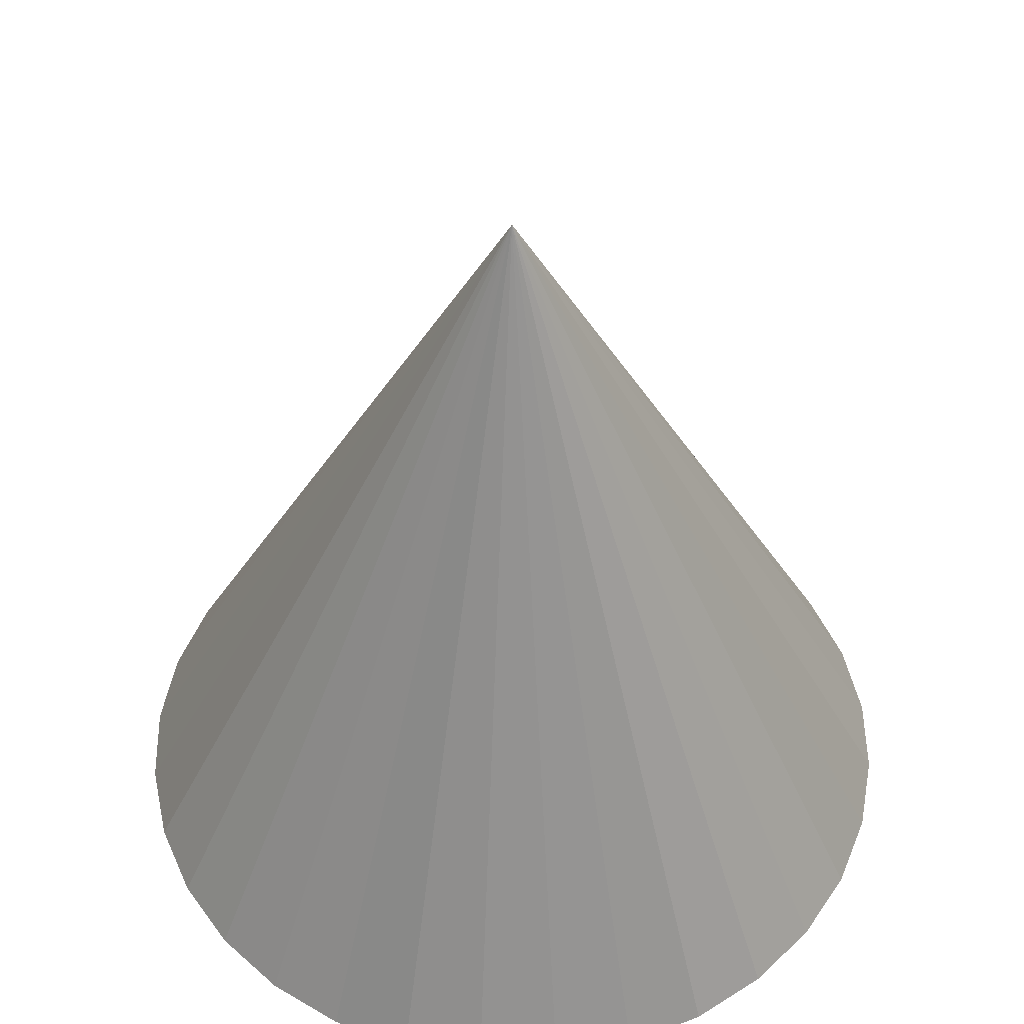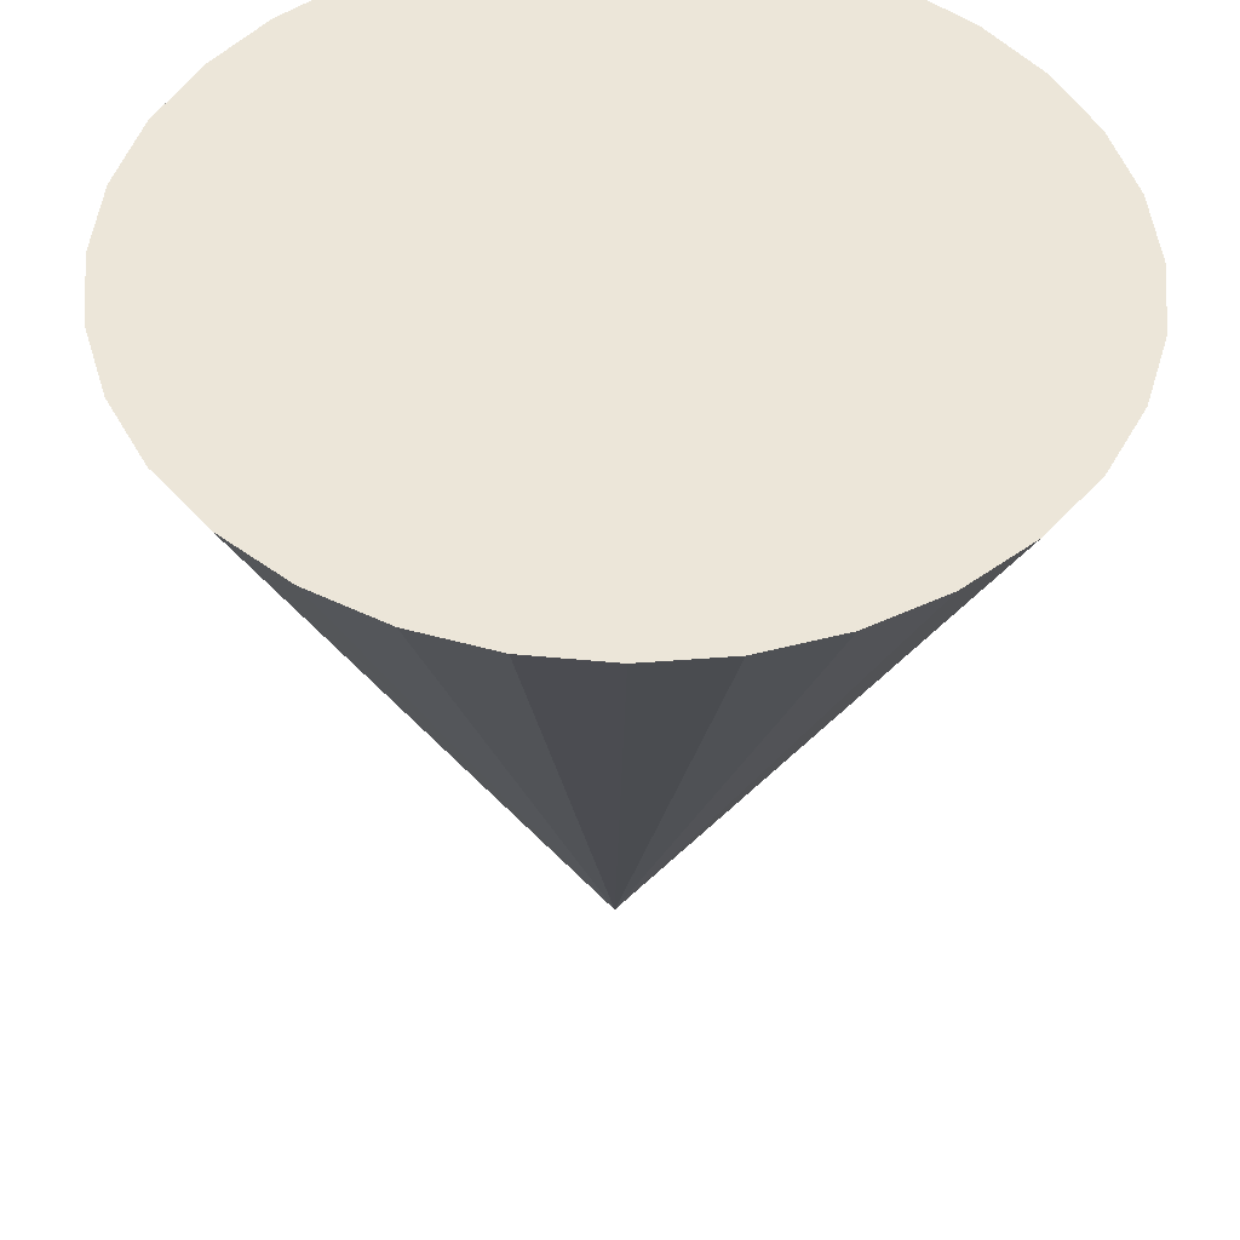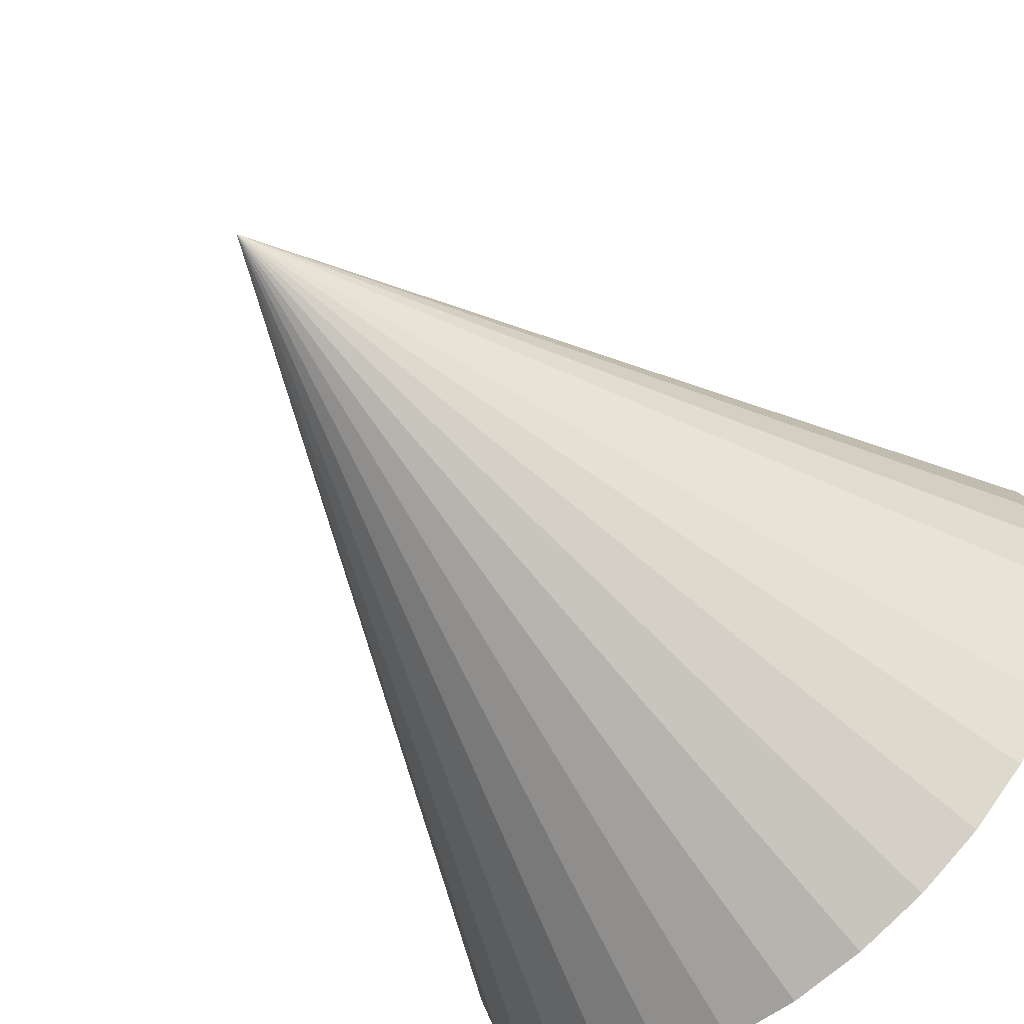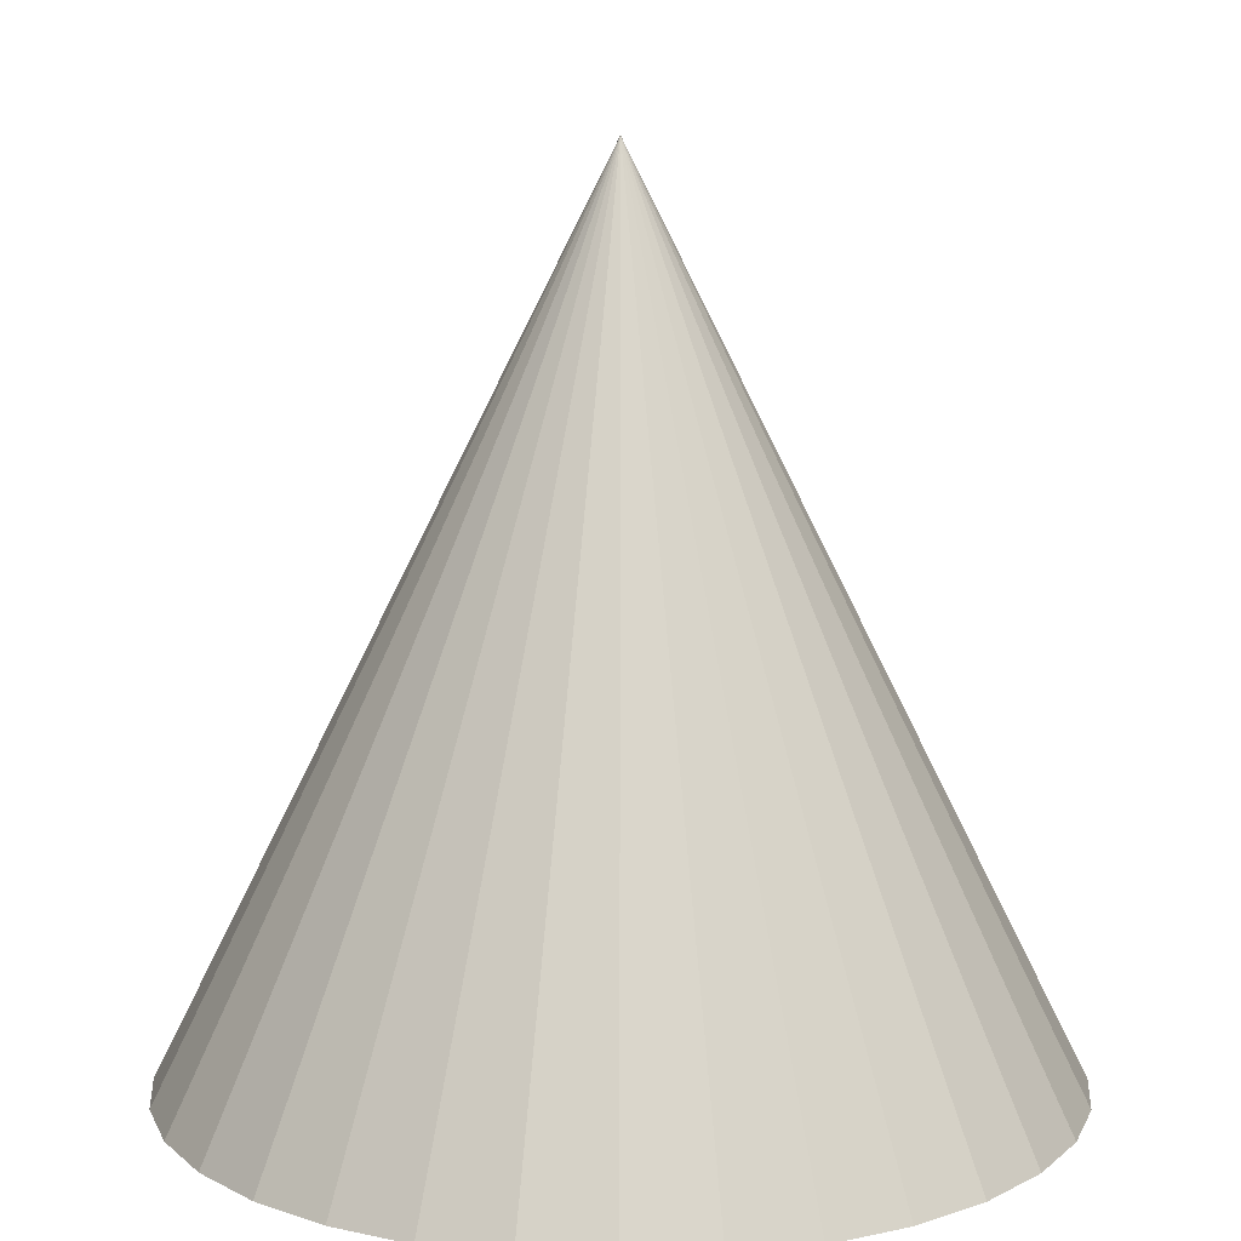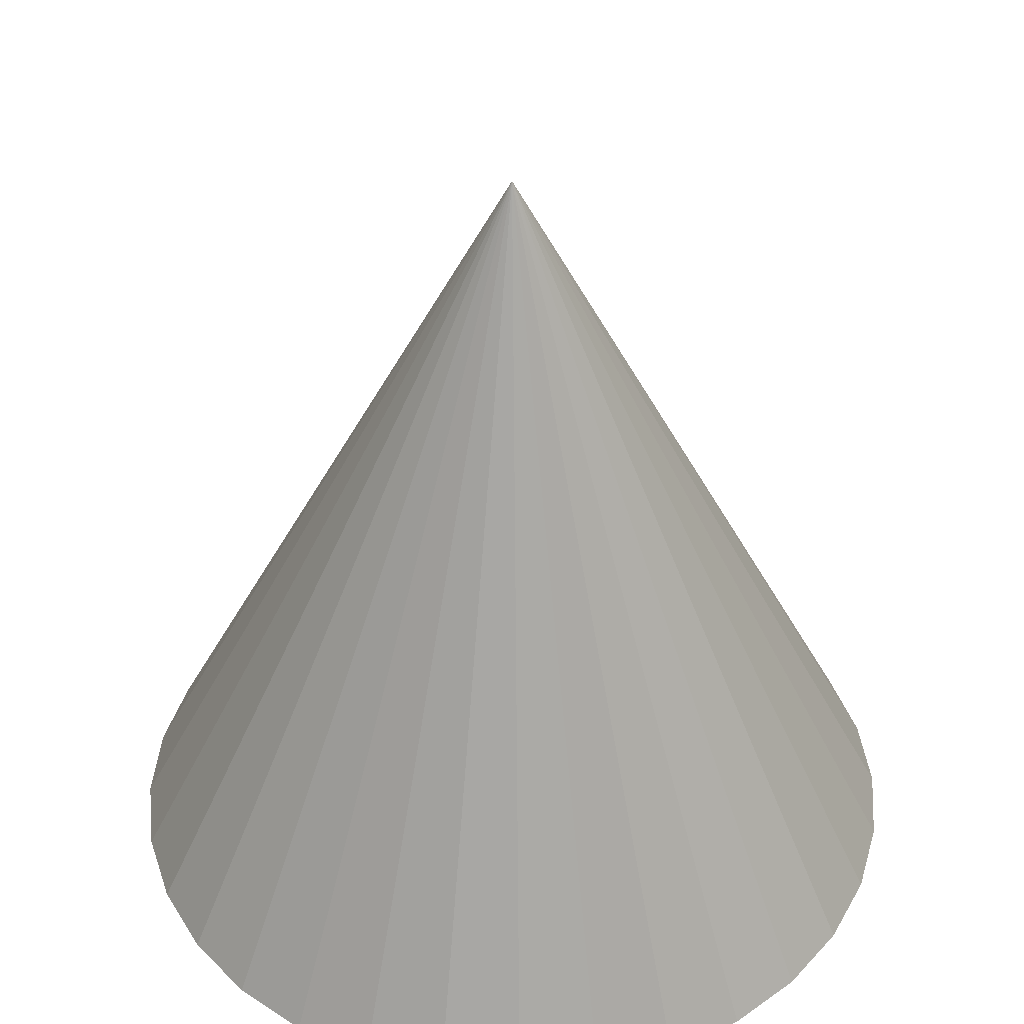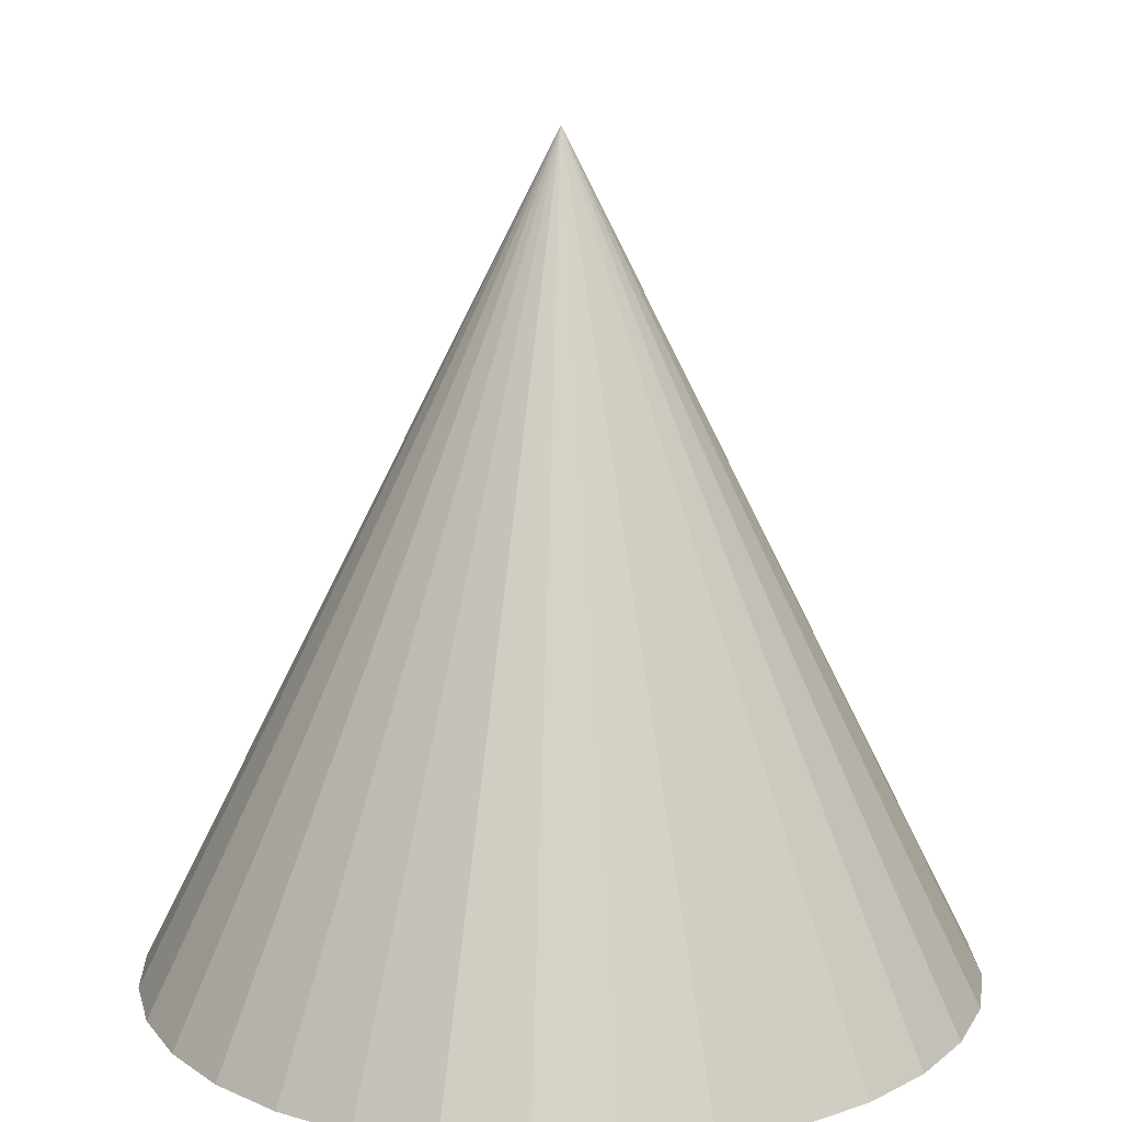
<metadata>
{"format":"obj","ext":"obj","renderer":"f3d","projection":"perspective","resolution":1024,"background":"white","views":[{"elev":50.1,"azim":-40.3,"up":"+Y"},{"elev":-42.1,"azim":-0.7,"up":"+Z"},{"elev":-61.7,"azim":-138.9,"up":"+Z"},{"elev":11.3,"azim":-157.4,"up":"+Y"},{"elev":41.2,"azim":-23.6,"up":"+Y"},{"elev":14.9,"azim":-86.4,"up":"+Y"}]}
</metadata>
<code>
o Cone
v 0.112 0.7017 -0.9837
v 0.112 2.702 0.01625
v 0.3071 0.7017 -0.9645
v 0.4947 0.7017 -0.9076
v 0.6676 0.7017 -0.8152
v 0.8191 0.7017 -0.6909
v 0.9435 0.7017 -0.5393
v 1.036 0.7017 -0.3664
v 1.093 0.7017 -0.1788
v 1.112 0.7017 0.01625
v 1.093 0.7017 0.2113
v 1.036 0.7017 0.3989
v 0.9435 0.7017 0.5718
v 0.8191 0.7017 0.7234
v 0.6676 0.7017 0.8477
v 0.4947 0.7017 0.9401
v 0.3071 0.7017 0.997
v 0.112 0.7017 1.016
v -0.08309 0.7017 0.997
v -0.2707 0.7017 0.9401
v -0.4436 0.7017 0.8477
v -0.5951 0.7017 0.7234
v -0.7195 0.7017 0.5718
v -0.8119 0.7017 0.3989
v -0.8688 0.7017 0.2113
v -0.888 0.7017 0.01625
v -0.8688 0.7017 -0.1788
v -0.8119 0.7017 -0.3664
v -0.7195 0.7017 -0.5393
v -0.5951 0.7017 -0.6909
v -0.4436 0.7017 -0.8152
v -0.2707 0.7017 -0.9076
v -0.08309 0.7017 -0.9645
f 1 2 3
f 3 2 4
f 4 2 5
f 5 2 6
f 6 2 7
f 7 2 8
f 8 2 9
f 9 2 10
f 10 2 11
f 11 2 12
f 12 2 13
f 13 2 14
f 14 2 15
f 15 2 16
f 16 2 17
f 17 2 18
f 18 2 19
f 19 2 20
f 20 2 21
f 21 2 22
f 22 2 23
f 23 2 24
f 24 2 25
f 25 2 26
f 26 2 27
f 27 2 28
f 28 2 29
f 29 2 30
f 30 2 31
f 31 2 32
f 32 2 33
f 33 2 1
f 1 3 4 5 6 7 8 9 10 11 12 13 14 15 16 17 18 19 20 21 22 23 24 25 26 27 28 29 30 31 32 33

</code>
